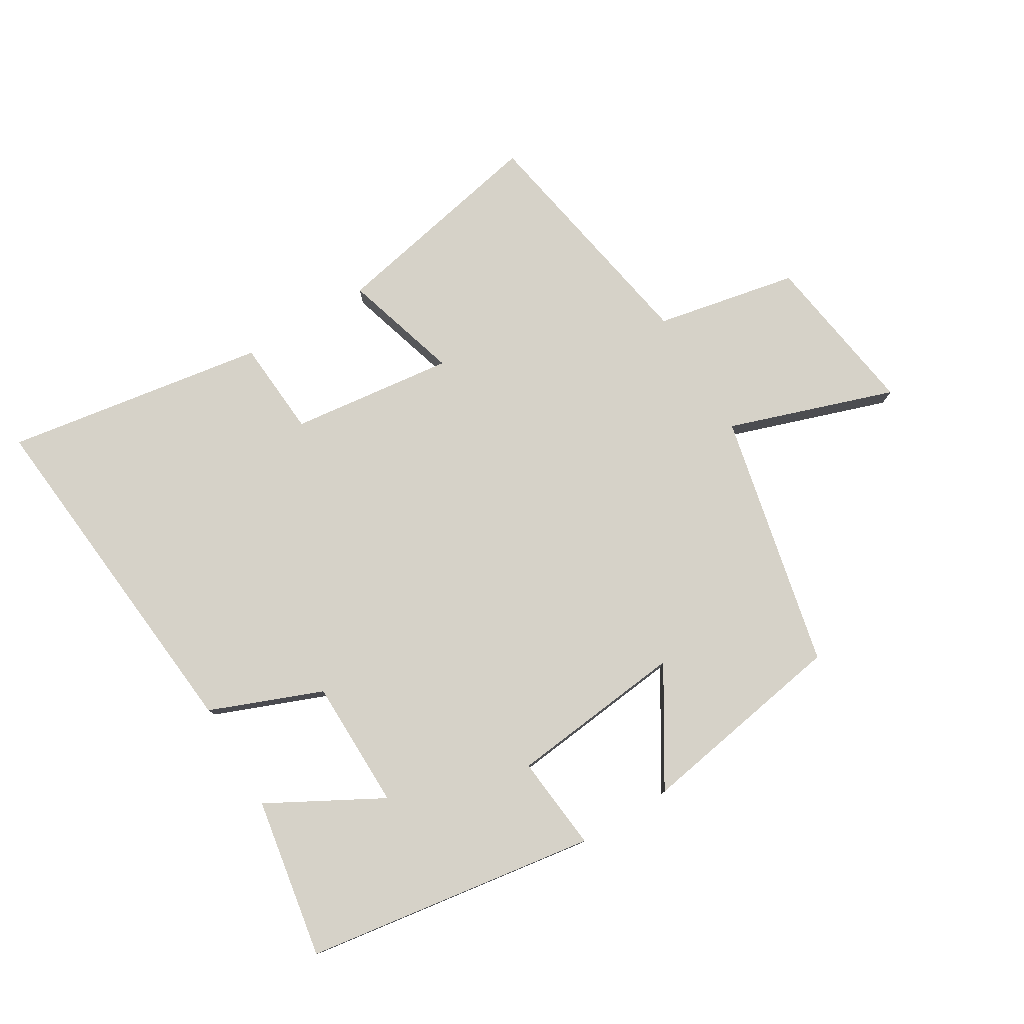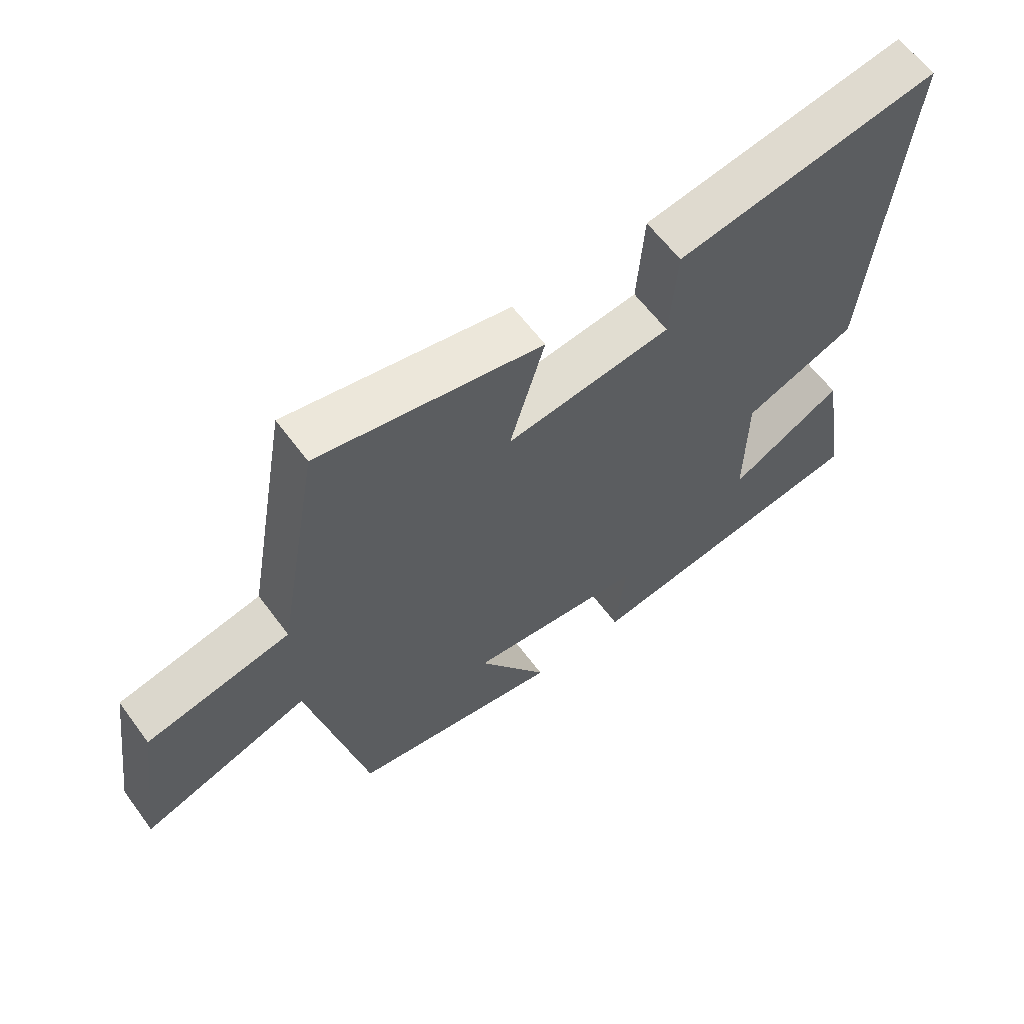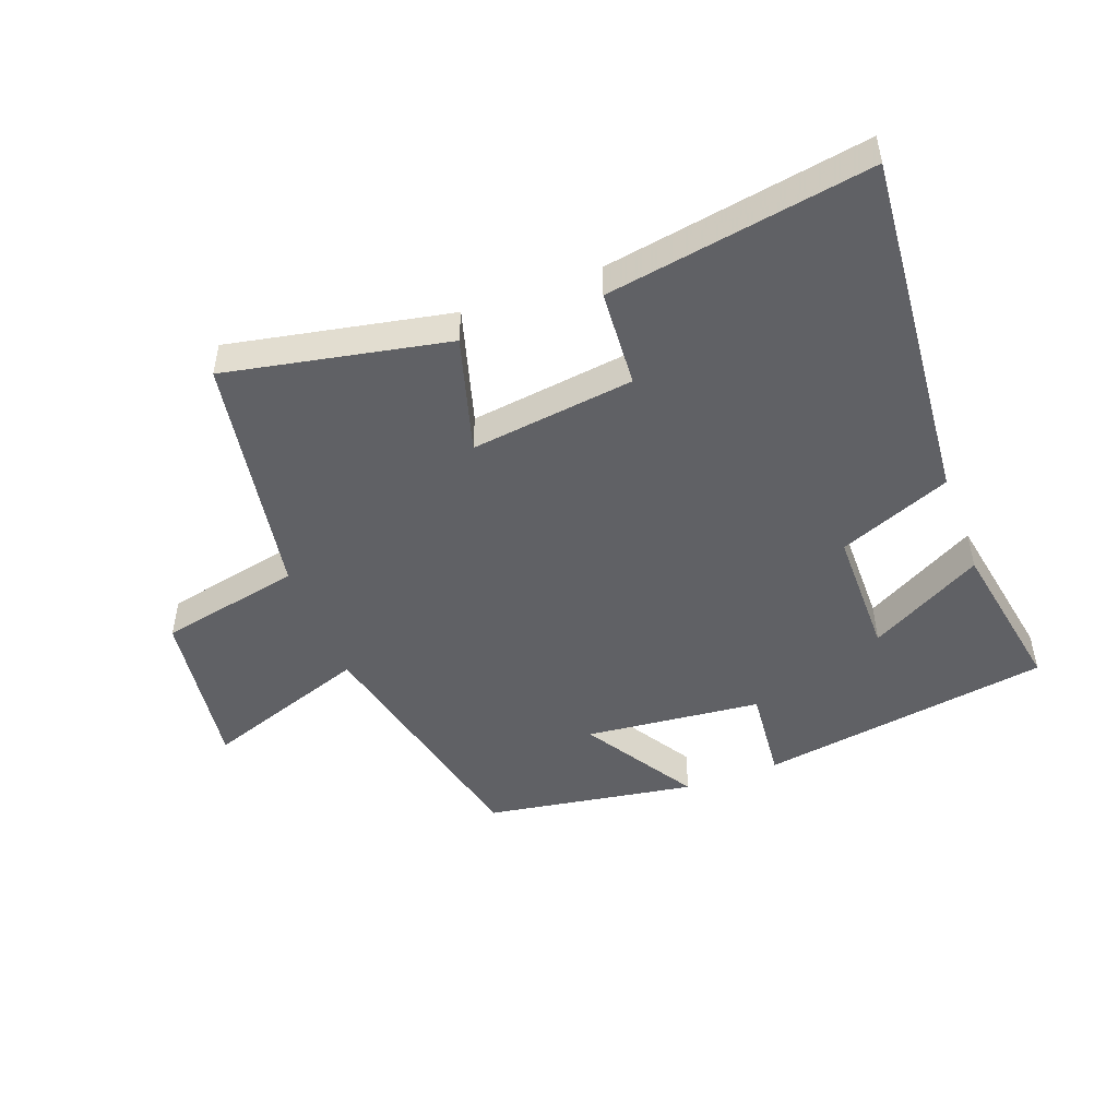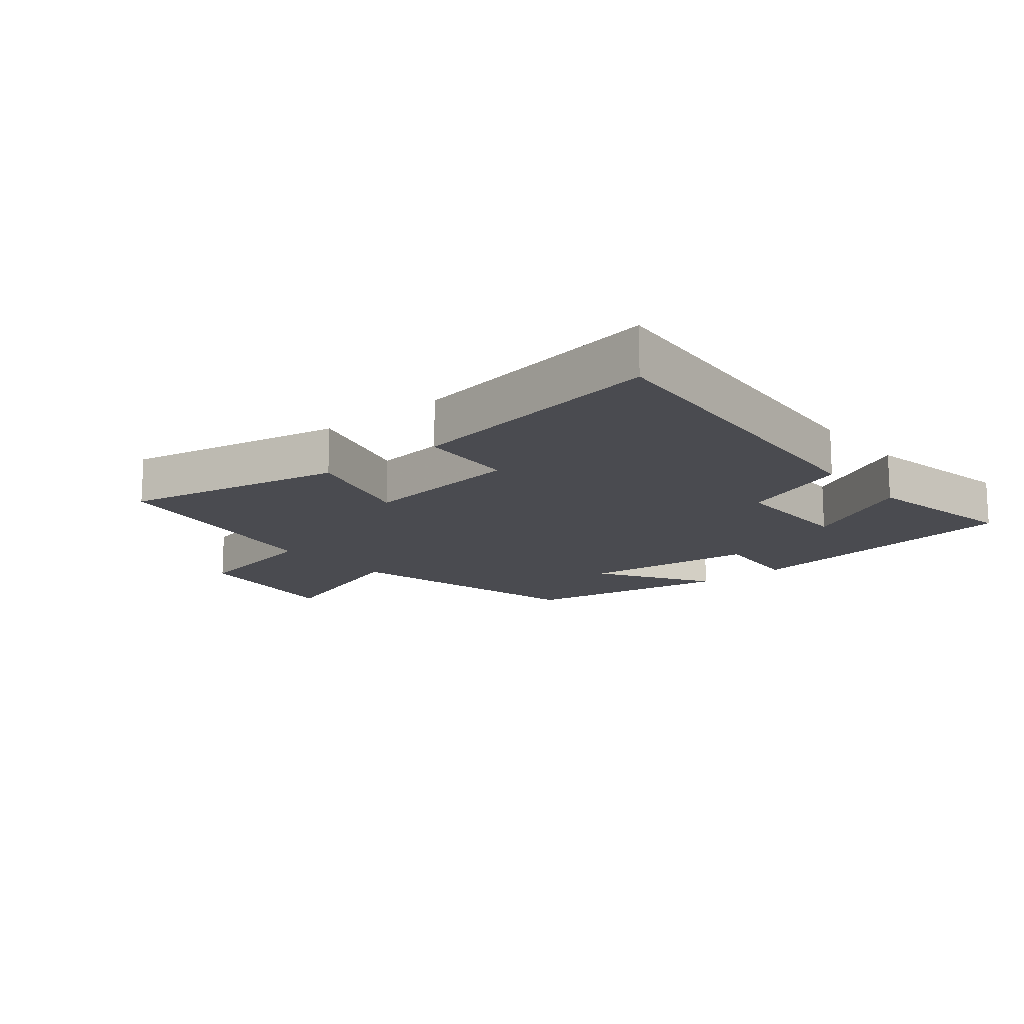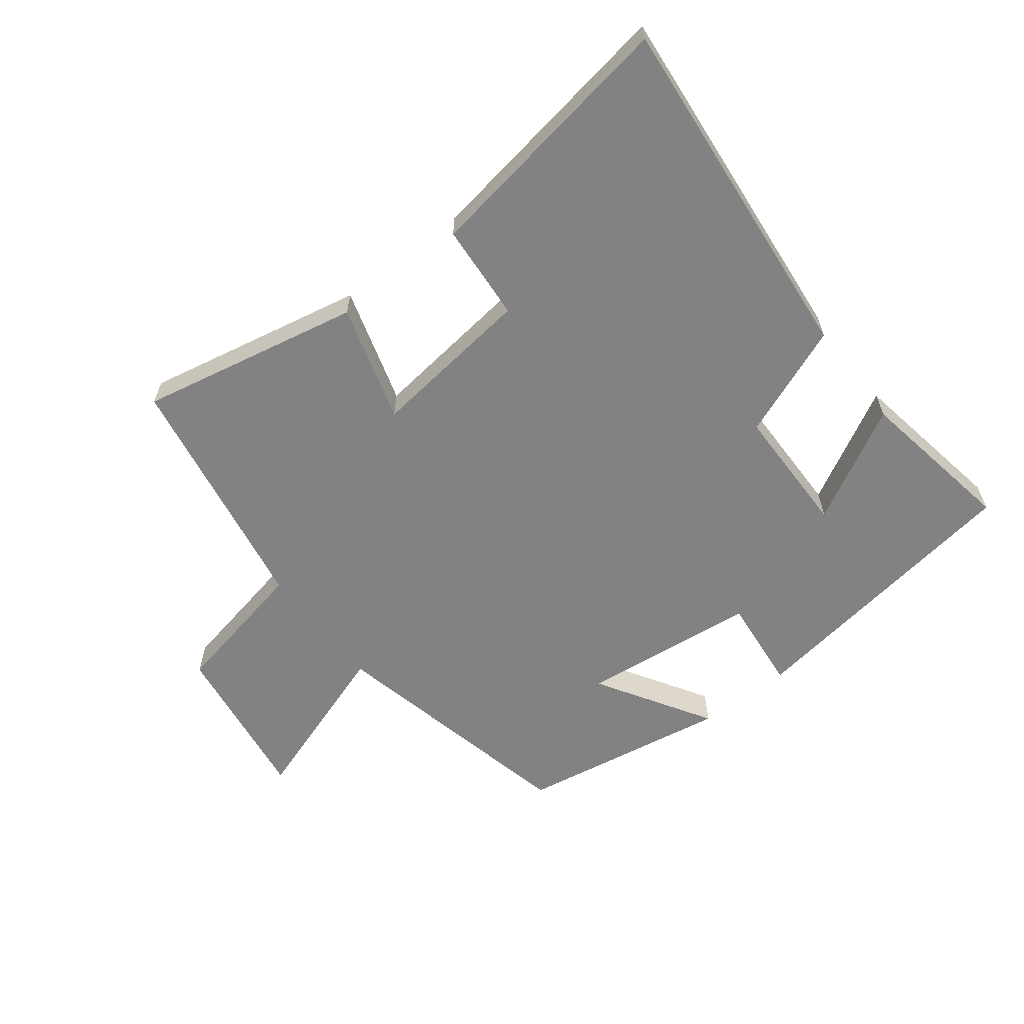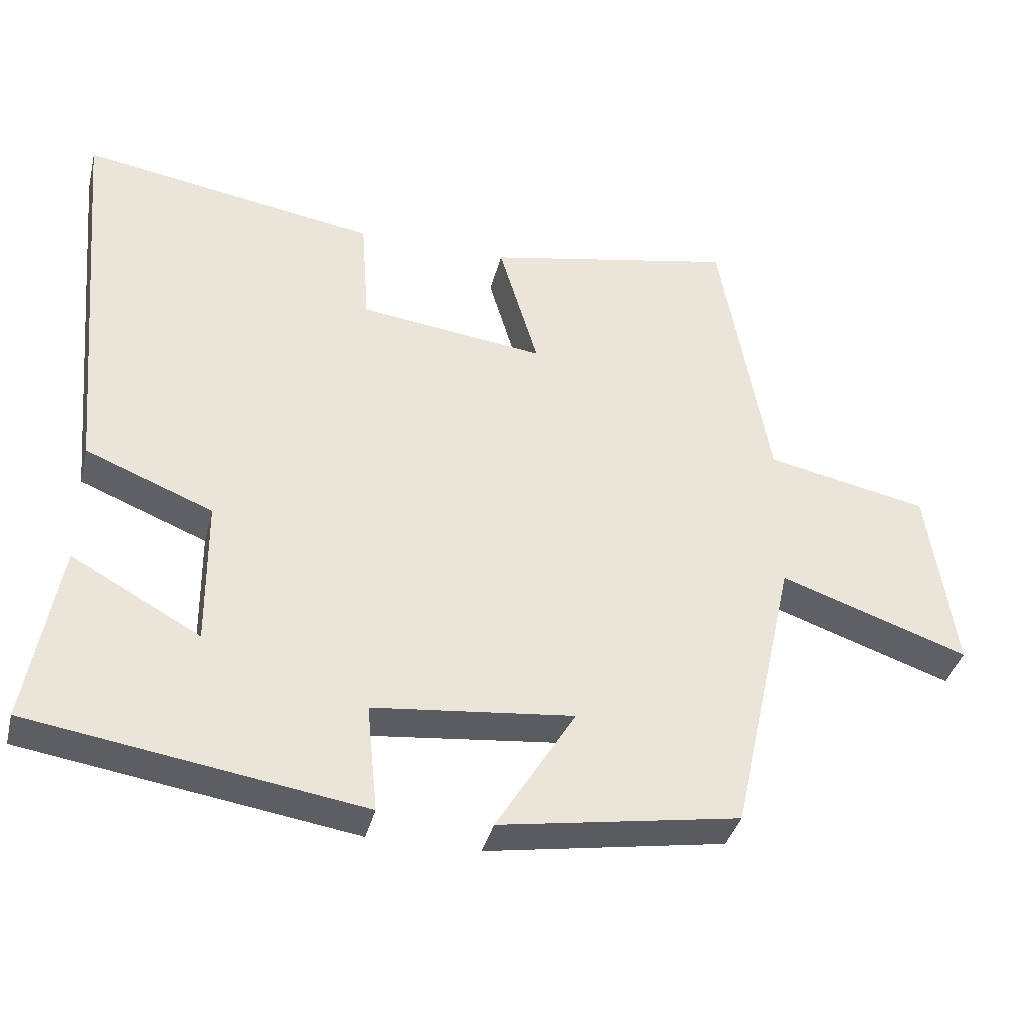
<metadata>
{"format":"obj","ext":"obj","renderer":"f3d","projection":"perspective","resolution":1024,"background":"white","views":[{"elev":78.4,"azim":148.8,"up":"+Y"},{"elev":61.6,"azim":-36.5,"up":"+Z"},{"elev":-48.3,"azim":20.8,"up":"+Y"},{"elev":-14.5,"azim":39.9,"up":"+Y"},{"elev":-60.8,"azim":37.6,"up":"+Y"},{"elev":-37.6,"azim":166.1,"up":"+Z"}]}
</metadata>
<code>
v -0.409 0.07 -0.444
v -0.5 0.07 -0.037
v -0.764 0.07 -0.127
v -0.726 0.07 0.135
v -0.5 0.07 0.181
v -0.431 0.07 0.571
v -0.08 0.07 0.5
v -0.135 0.07 0.314
v 0.125 0.07 0.346
v 0.136 0.07 0.5
v 0.552 0.07 0.567
v 0.5 0.07 0.003
v 0.322 0.07 -0.068
v 0.32 0.07 -0.274
v 0.5 0.07 -0.175
v 0.544 0.07 -0.429
v 0.08 0.07 -0.5
v 0.095 0.07 -0.349
v -0.185 0.07 -0.319
v -0.074 0.07 -0.5
v -0.409 0 -0.444
v -0.5 0 -0.037
v -0.764 0 -0.127
v -0.726 0 0.135
v -0.5 0 0.181
v -0.431 0 0.571
v -0.08 0 0.5
v -0.135 0 0.314
v 0.125 0 0.346
v 0.136 0 0.5
v 0.552 0 0.567
v 0.5 0 0.003
v 0.322 0 -0.068
v 0.32 0 -0.274
v 0.5 0 -0.175
v 0.544 0 -0.429
v 0.08 0 -0.5
v 0.095 0 -0.349
v -0.185 0 -0.319
v -0.074 0 -0.5
f 19 20 1 2
f 18 19 2
f 16 17 18
f 16 18 2
f 14 15 16
f 14 16 2
f 13 14 2
f 11 12 13
f 10 11 13
f 9 10 13
f 8 9 13 2
f 7 8 2
f 6 7 2
f 5 6 2
f 2 3 4 5
f 22 21 40 39
f 22 39 38
f 38 37 36
f 22 38 36
f 36 35 34
f 22 36 34
f 22 34 33
f 33 32 31
f 33 31 30
f 33 30 29
f 22 33 29 28
f 22 28 27
f 22 27 26
f 22 26 25
f 25 24 23 22
f 1 21 22 2
f 2 22 23 3
f 3 23 24 4
f 4 24 25 5
f 5 25 26 6
f 6 26 27 7
f 7 27 28 8
f 8 28 29 9
f 9 29 30 10
f 10 30 31 11
f 11 31 32 12
f 12 32 33 13
f 13 33 34 14
f 14 34 35 15
f 15 35 36 16
f 16 36 37 17
f 17 37 38 18
f 18 38 39 19
f 19 39 40 20
f 20 40 21 1

</code>
